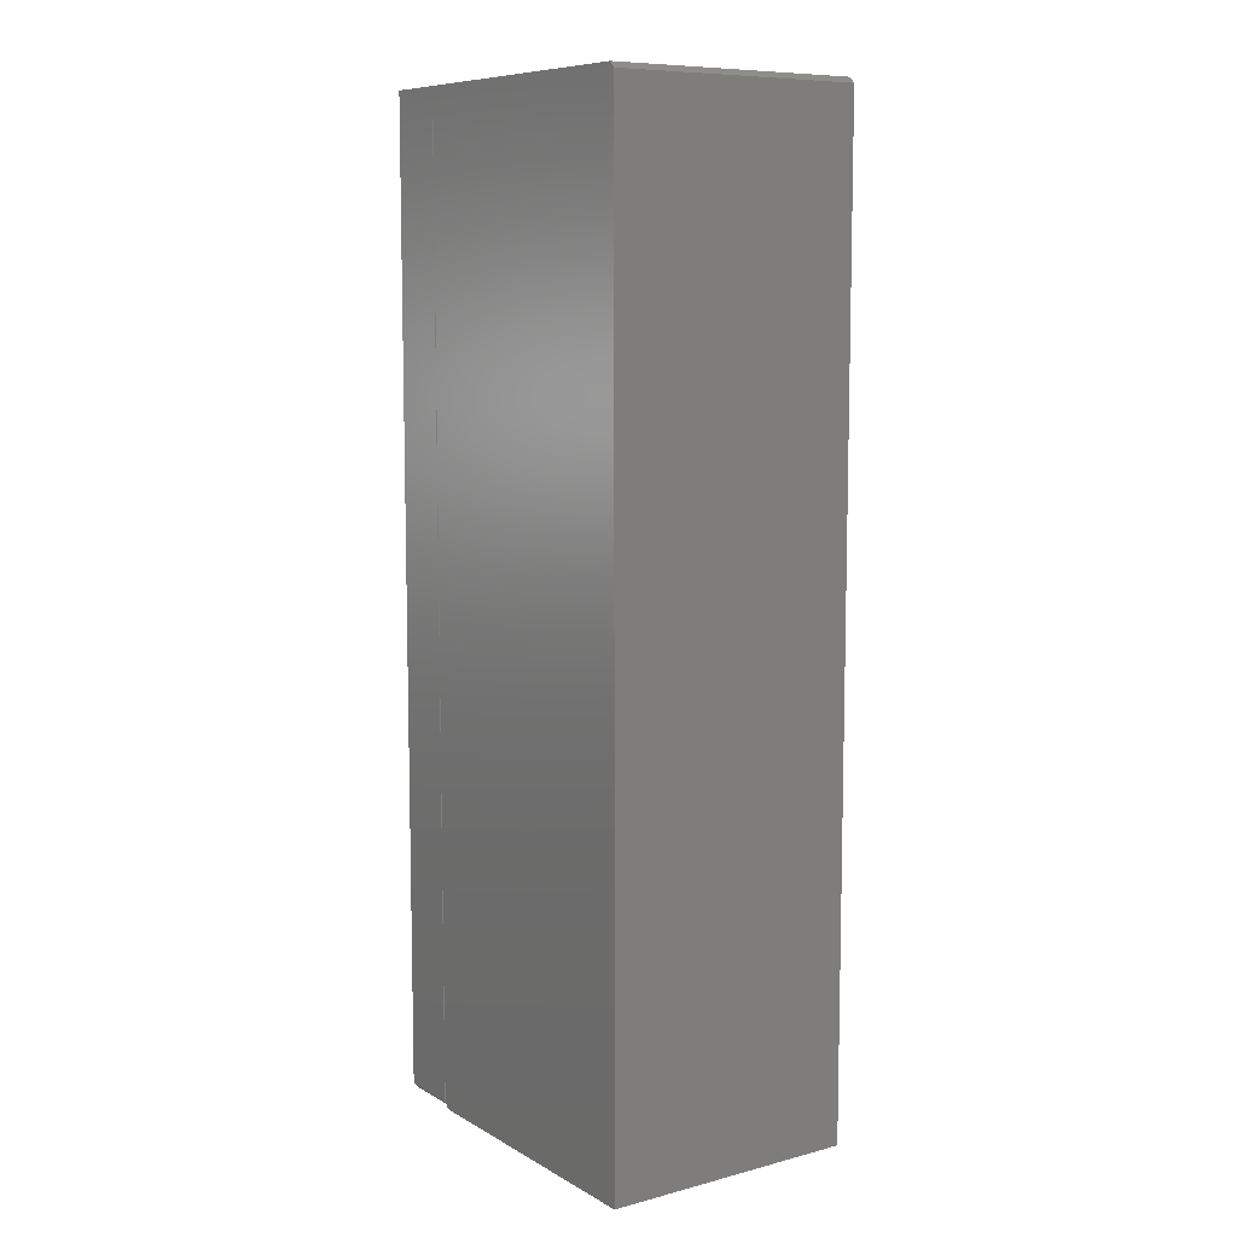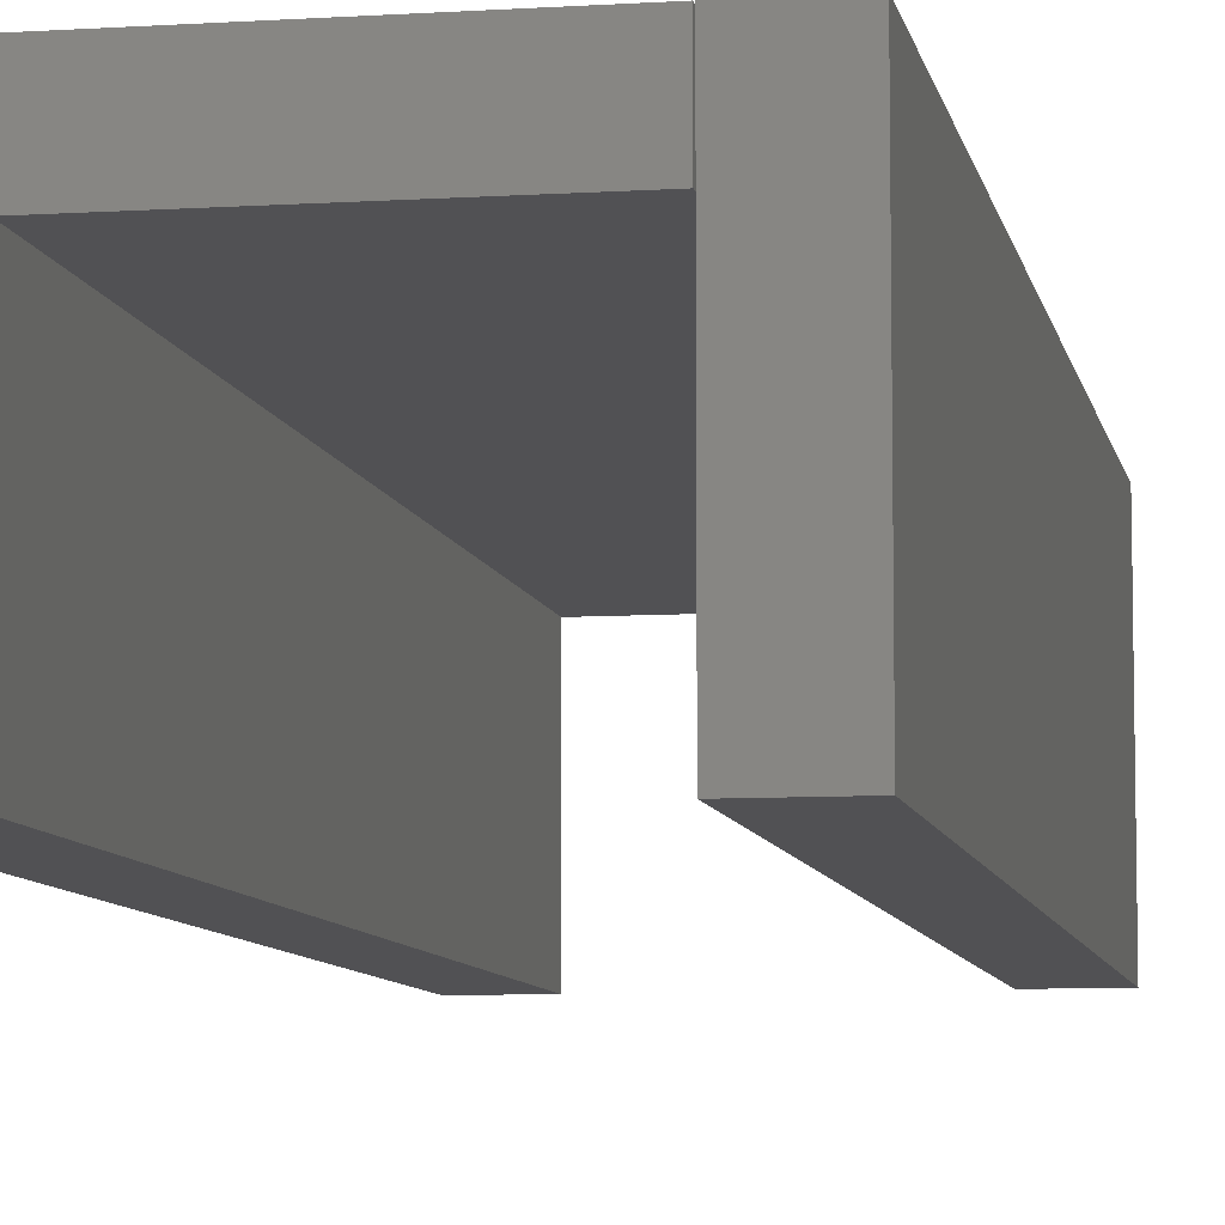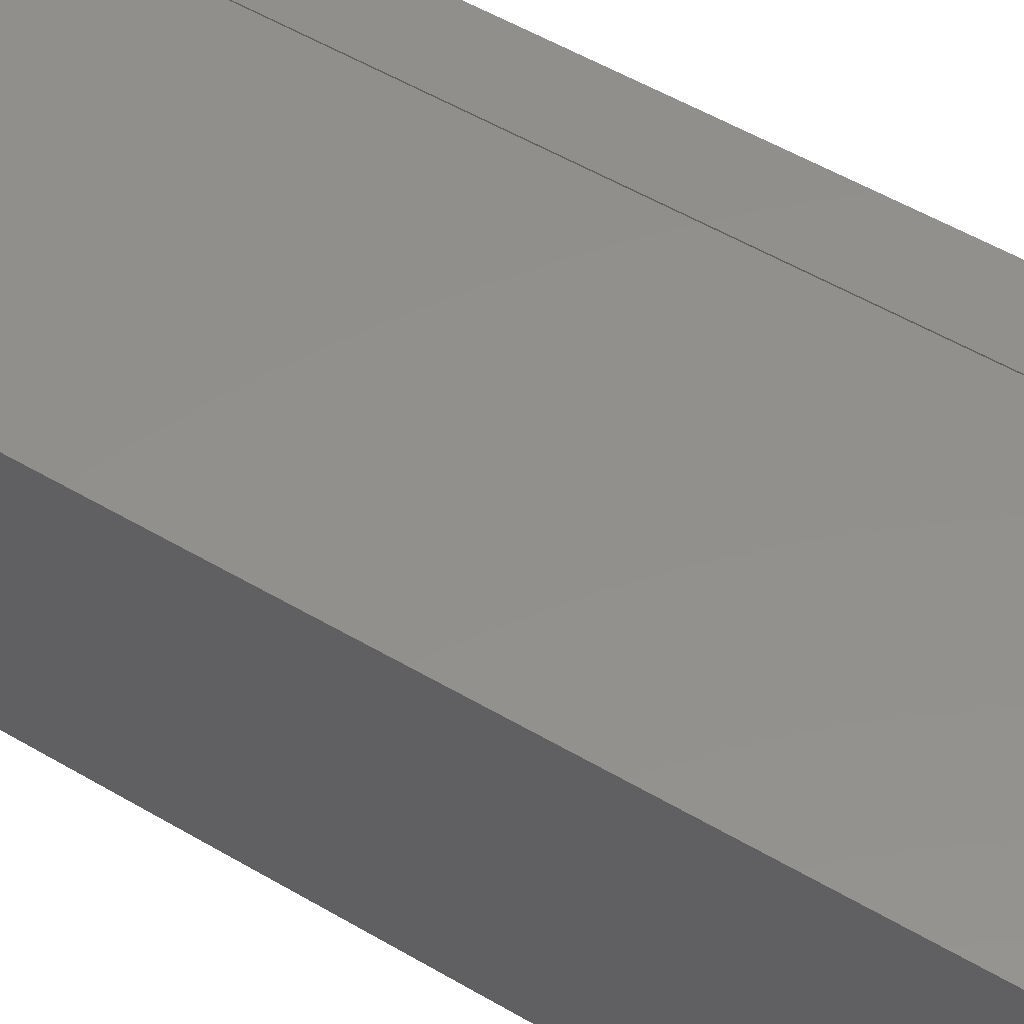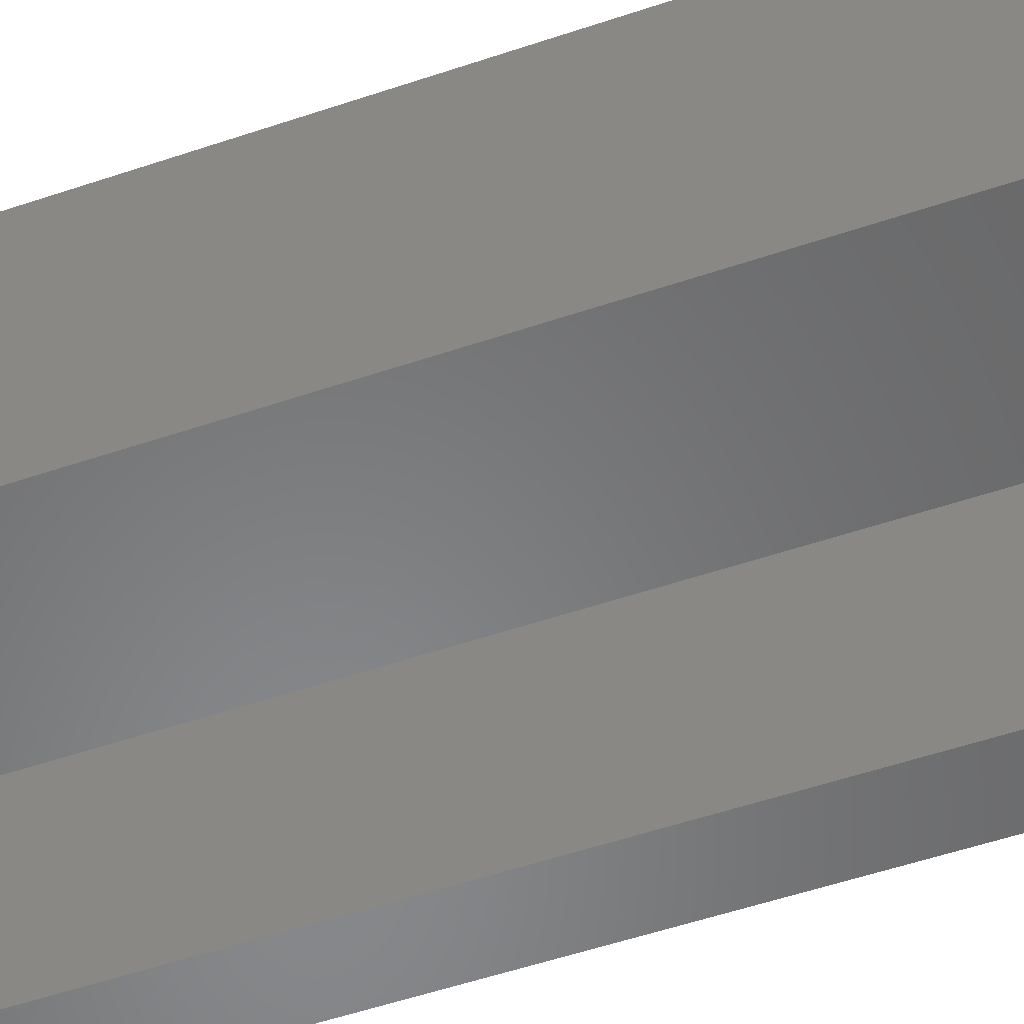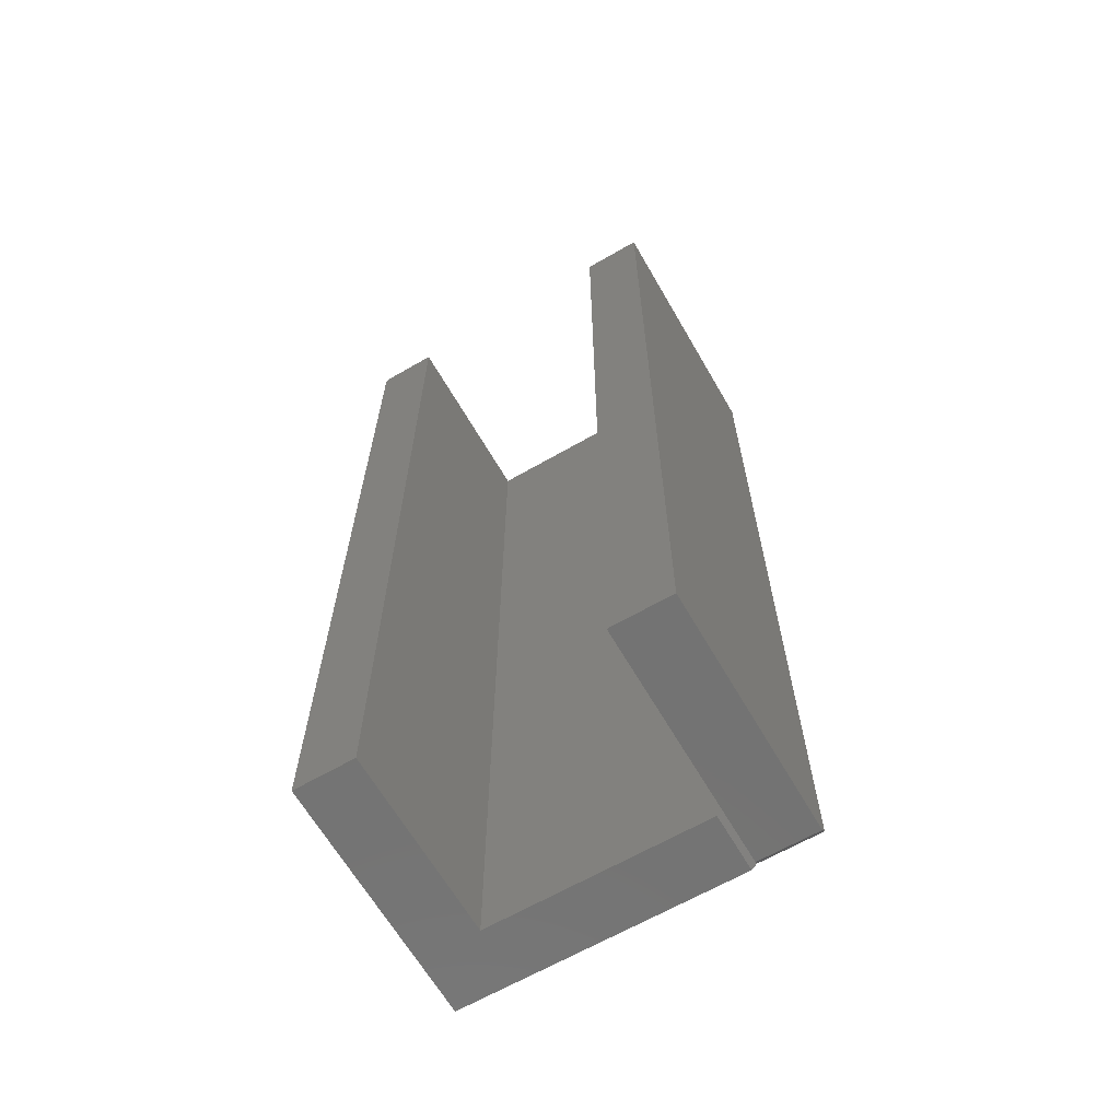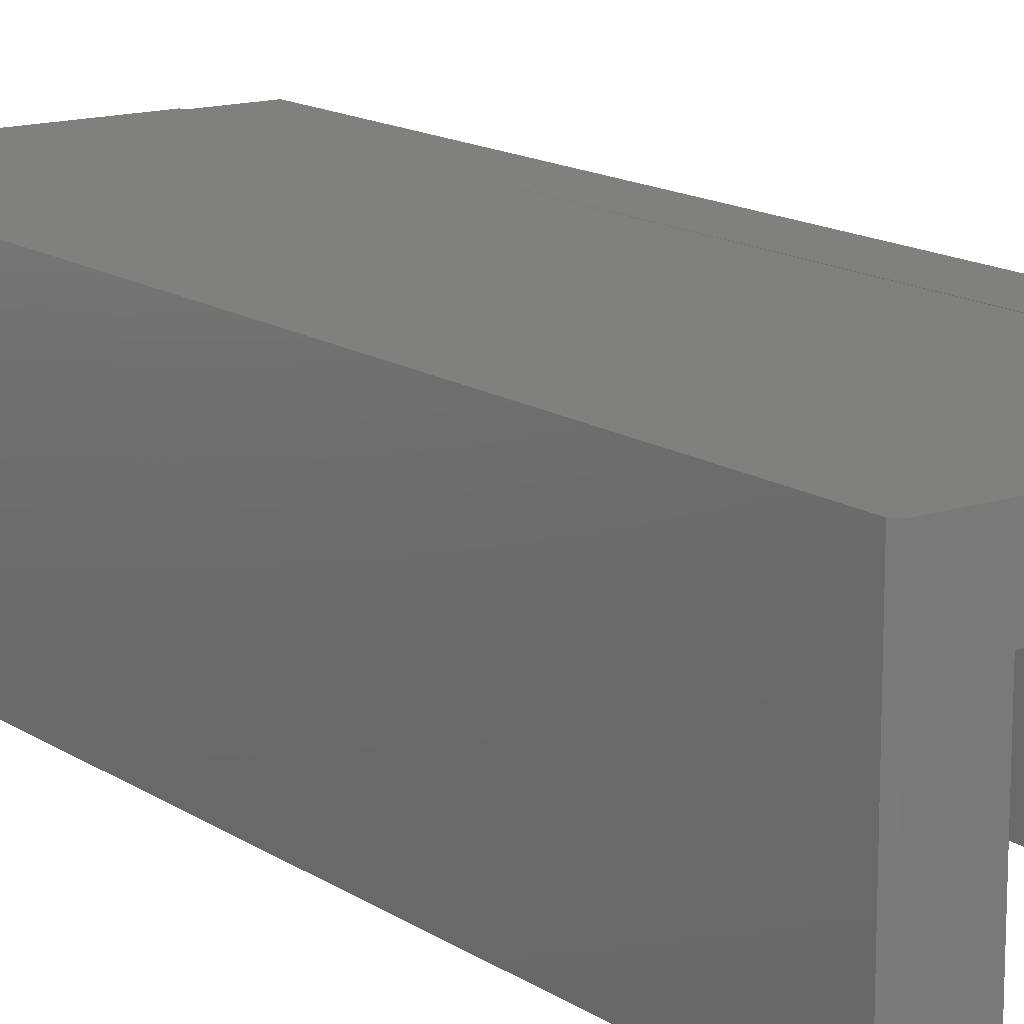
<metadata>
{"format":"stl","ext":"stl","renderer":"f3d","projection":"perspective","resolution":1024,"background":"white","views":[{"elev":8.8,"azim":-124.7,"up":"+Z"},{"elev":-7.8,"azim":10.3,"up":"+Y"},{"elev":53.2,"azim":-57.7,"up":"+Y"},{"elev":-54.5,"azim":109.7,"up":"+Y"},{"elev":-65.1,"azim":30.1,"up":"+Z"},{"elev":14.6,"azim":-35.8,"up":"+Y"}]}
</metadata>
<code>
# stl→obj: 26 verts, 44 faces
v 0.1797 -0.2734 -0.75
v 0.267 -0.2734 -0.75
v 0.1797 -0.2734 0.625
v 0.267 -0.2734 0.6328
v 0.1875 -0.2734 0.6328
v 0.1797 0.08594 0.625
v 0.1797 0.08594 -0.75
v 0.1875 0.08594 0.6328
v 0.5926 0.08594 0.6328
v 0.5848 0.08594 -0.75
v 0.5926 0.08594 -0.7422
v 0.267 1.584e-16 0.6328
v 0.5926 1.721e-16 0.6328
v 0.267 4.848e-18 -0.75
v 0.5848 1.815e-17 -0.75
v 0.5926 1.945e-17 -0.7422
v 0.5938 0.08594 -0.7422
v 0.5938 0.08594 0.6328
v 0.6811 0.08594 -0.7422
v 0.6811 0.08594 0.6328
v 0.5938 -0.2734 0.6328
v 0.5938 -0.2734 -0.75
v 0.5938 0.07812 -0.75
v 0.6811 -0.2734 0.6328
v 0.6811 -0.2734 -0.75
v 0.6811 0.07812 -0.75
f 1 2 3
f 3 2 4
f 3 4 5
f 3 6 1
f 1 6 7
f 8 9 6
f 10 7 11
f 11 7 6
f 11 6 9
f 5 4 8
f 8 4 12
f 8 12 9
f 9 12 13
f 8 6 5
f 5 6 3
f 2 1 14
f 14 1 7
f 14 7 15
f 15 7 10
f 15 10 16
f 16 10 11
f 11 9 16
f 16 9 13
f 2 14 4
f 4 14 12
f 13 12 16
f 16 12 14
f 16 14 15
f 17 18 19
f 19 18 20
f 21 18 22
f 22 18 17
f 22 17 23
f 20 24 19
f 19 24 25
f 19 25 26
f 23 26 22
f 22 26 25
f 23 17 26
f 26 17 19
f 22 25 21
f 21 25 24
f 20 18 24
f 24 18 21

</code>
